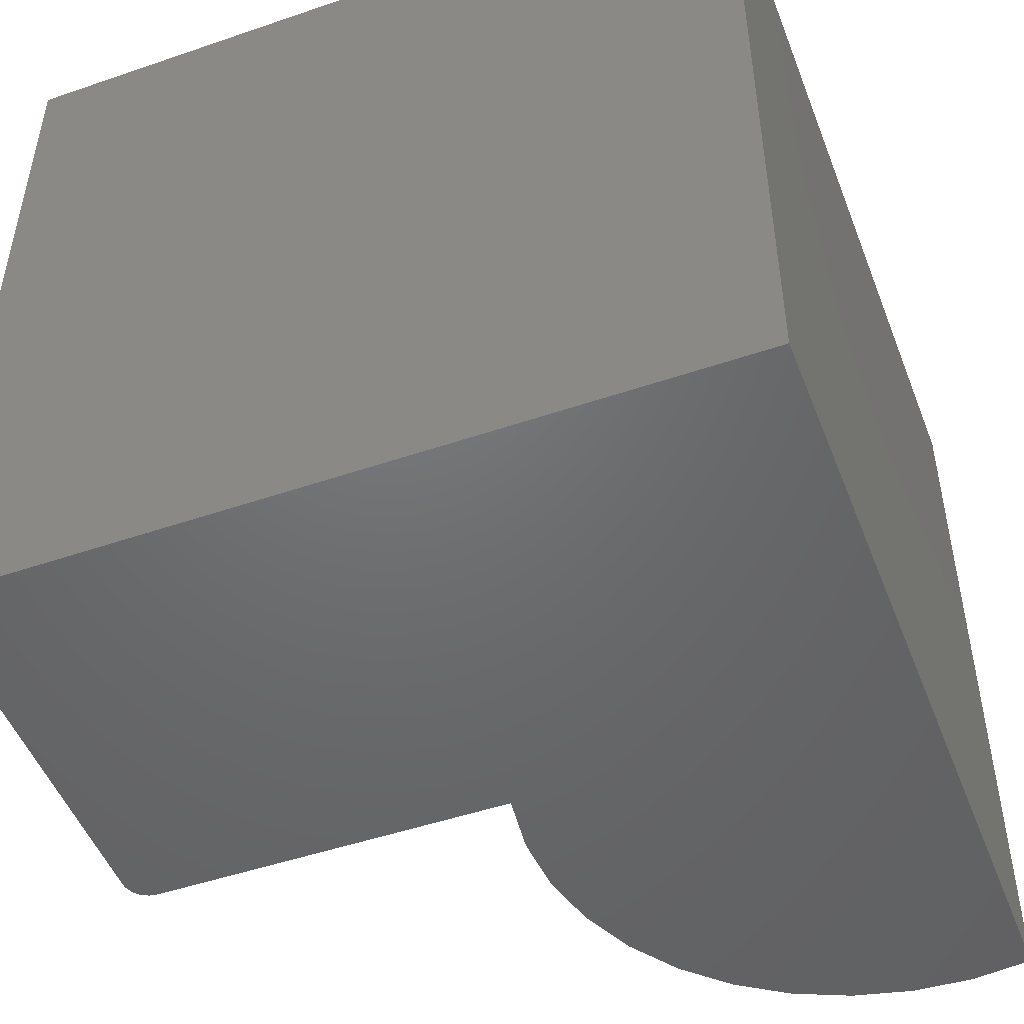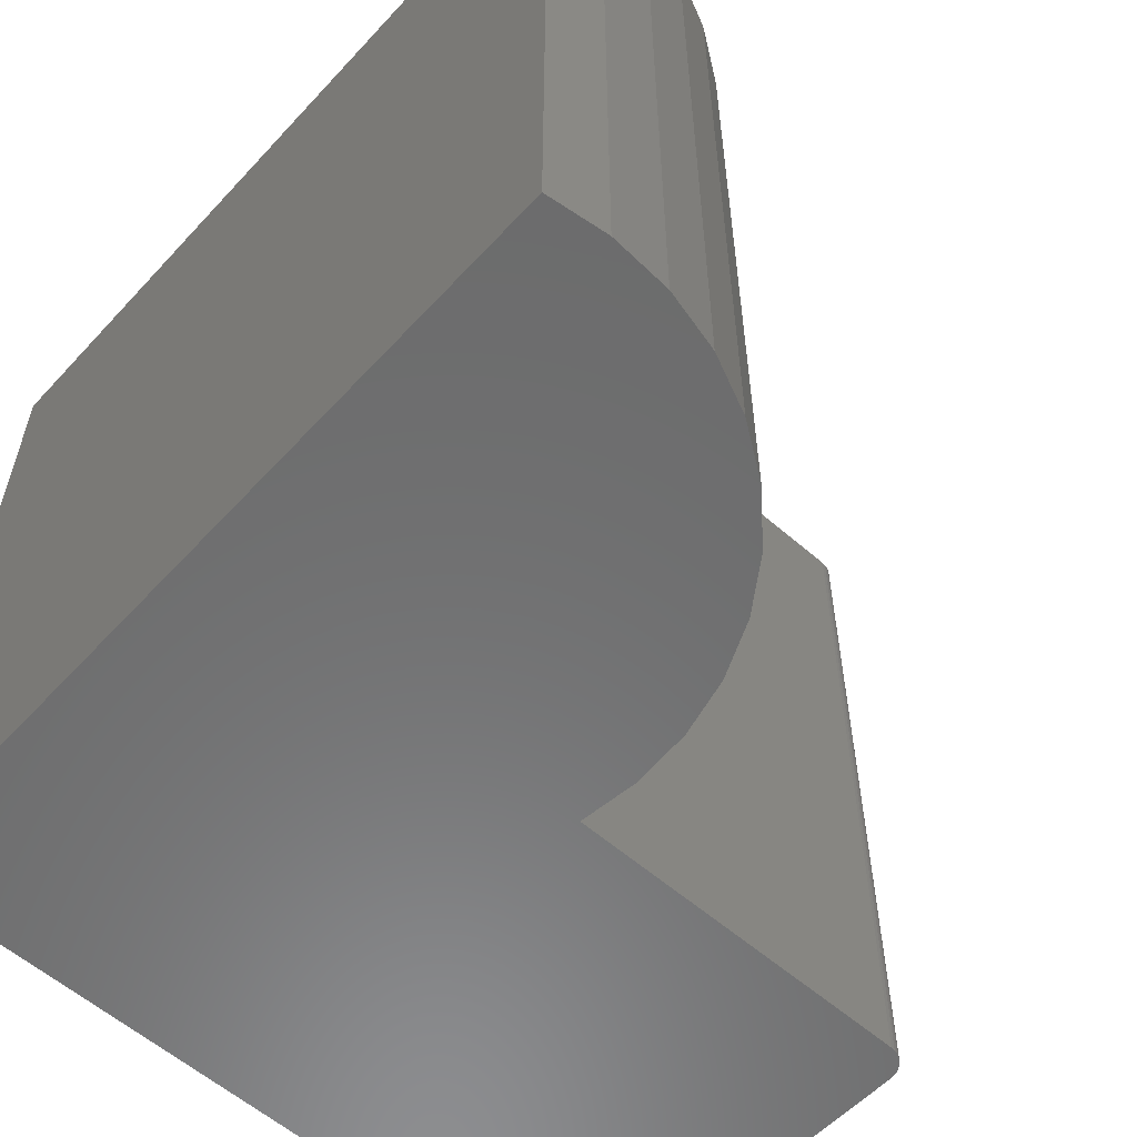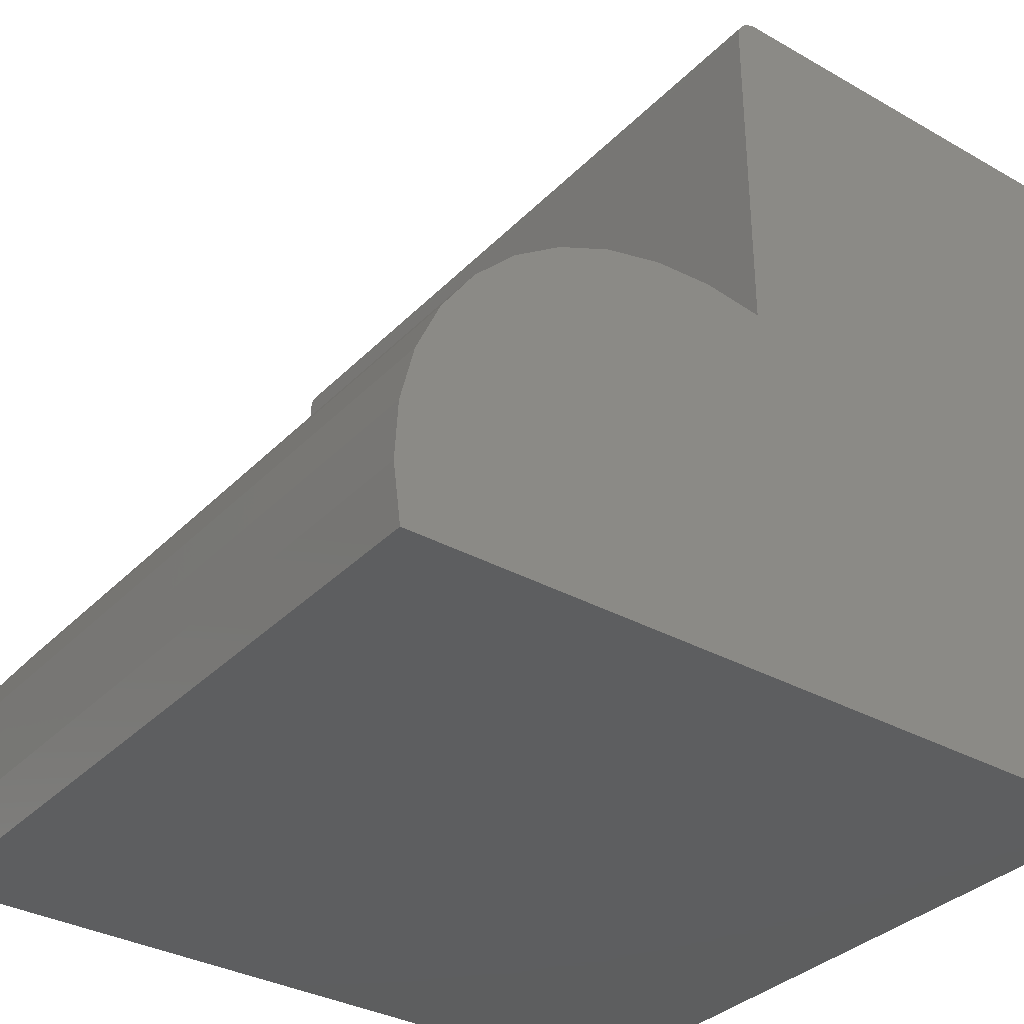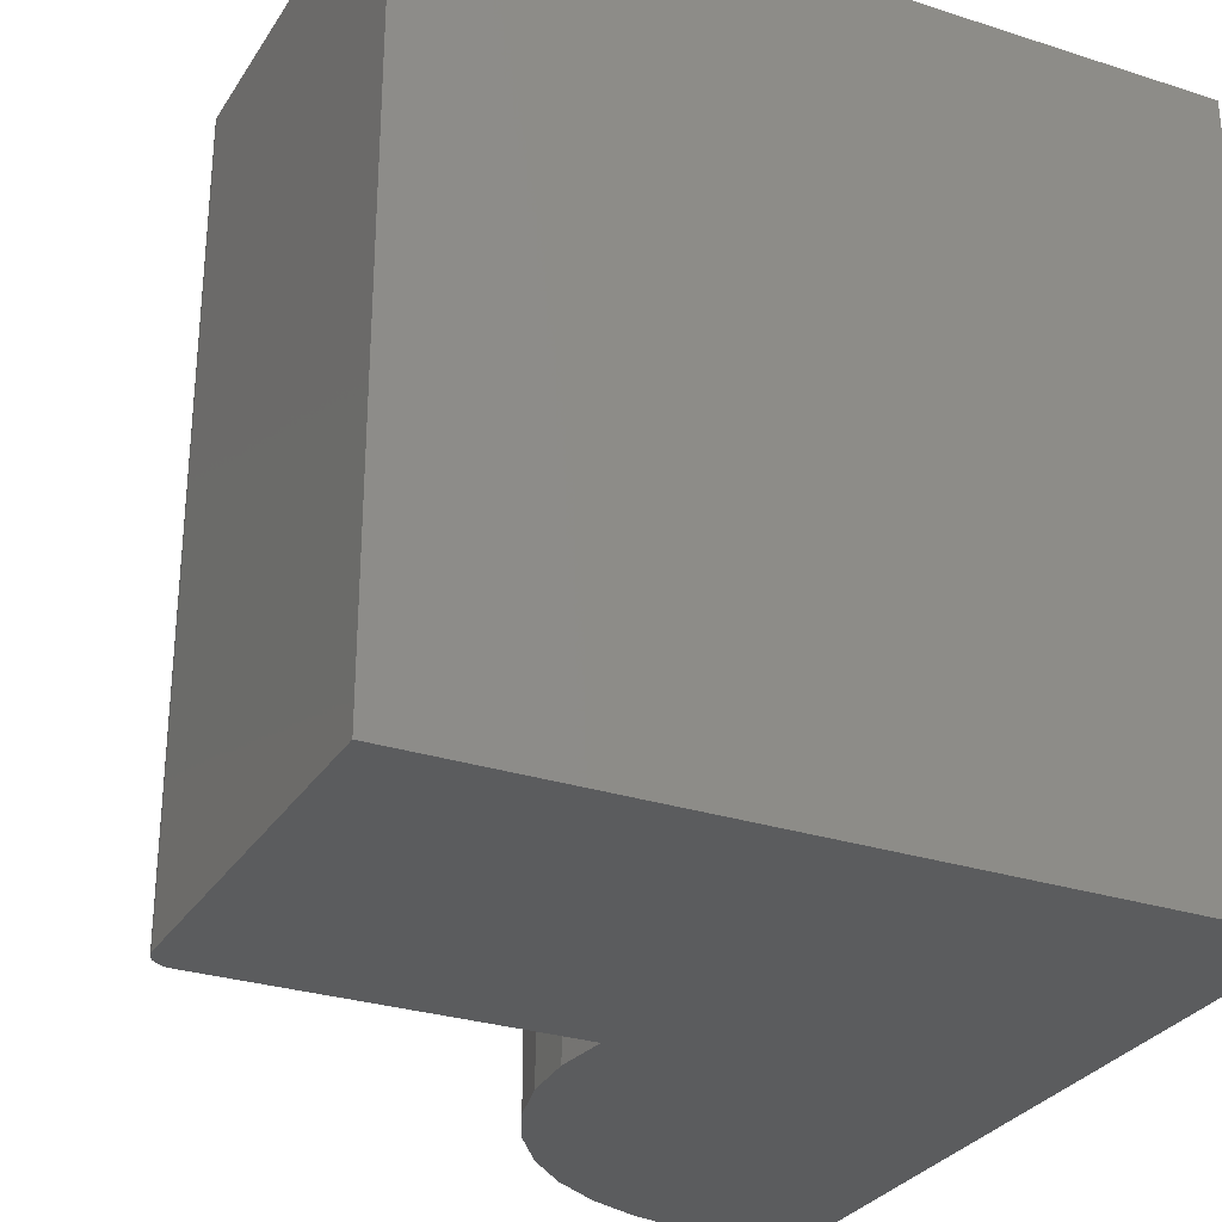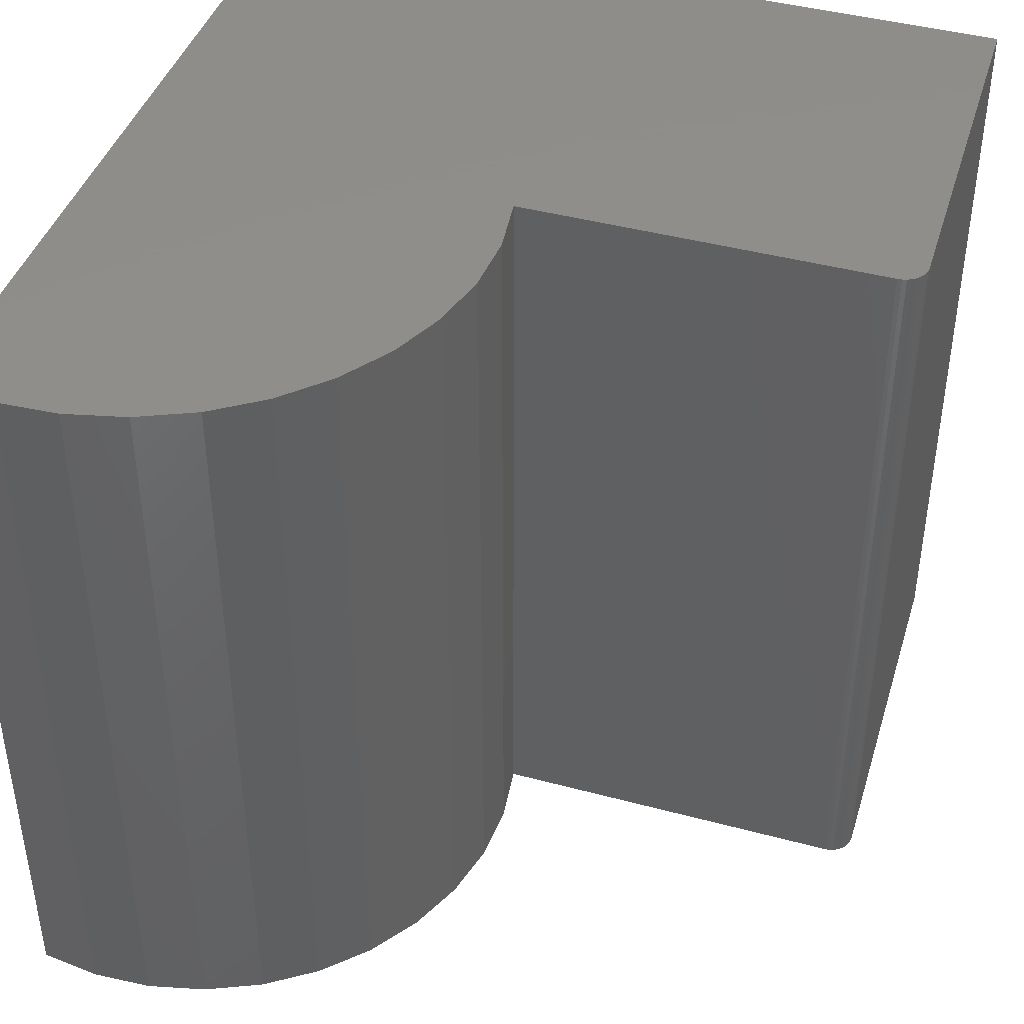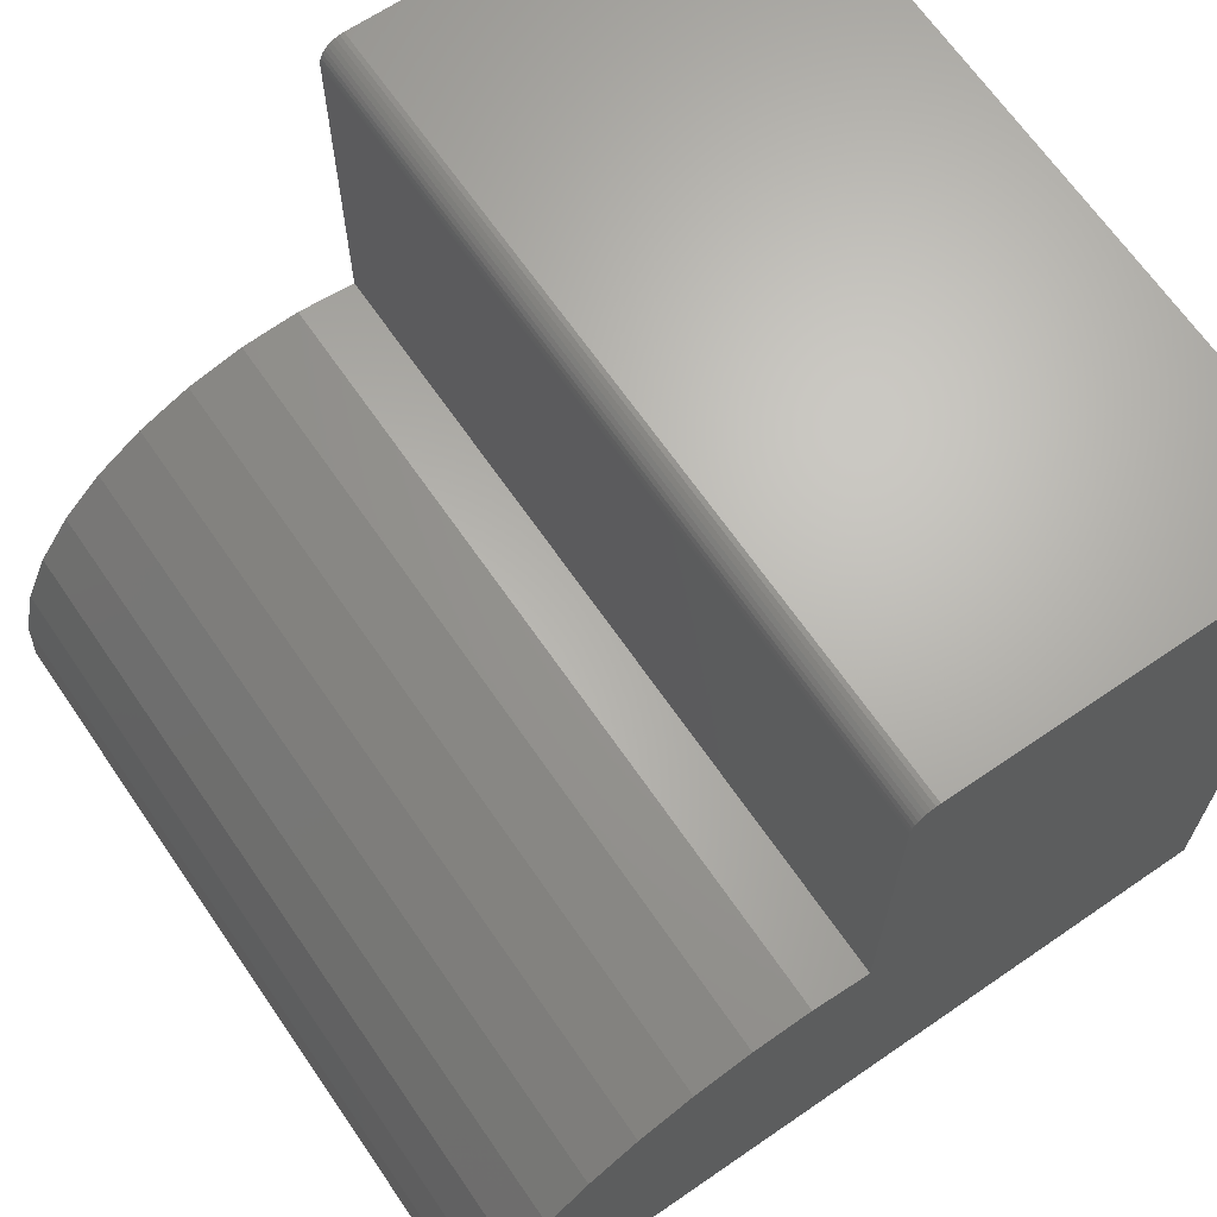
<metadata>
{"format":"stl","ext":"stl","renderer":"f3d","projection":"perspective","resolution":1024,"background":"white","views":[{"elev":-48.7,"azim":110.9,"up":"+Y"},{"elev":-58.1,"azim":-132.1,"up":"+Y"},{"elev":-34.0,"azim":-36.8,"up":"+Z"},{"elev":-29.2,"azim":64.6,"up":"+Y"},{"elev":42.7,"azim":-72.2,"up":"+Y"},{"elev":67.1,"azim":-34.6,"up":"+Z"}]}
</metadata>
<code>
# stl→obj: 48 verts, 92 faces
v -0.1255 -0.75 0.08544
v -0.2395 -0.75 0.08977
v -0.2951 -0.75 0.07635
v -0.1823 -0.75 0.09283
v -0.1016 -0.75 0.4513
v -0.1057 -0.75 0.451
v -0.1097 -0.75 0.45
v 0.2734 -0.75 0.4437
v -0.1135 -0.75 0.4483
v -0.1169 -0.75 0.446
v -0.1199 -0.75 0.4431
v -0.1223 -0.75 0.4397
v -0.124 -0.75 0.436
v -0.1251 -0.75 0.432
v -0.1255 -0.75 0.4279
v 0.2734 -0.75 -0.2891
v -0.3474 -0.75 0.05303
v -0.3946 -0.75 0.02057
v -0.4351 -0.75 -0.01992
v -0.4676 -0.75 -0.06711
v -0.4909 -0.75 -0.1194
v -0.5043 -0.75 -0.1751
v -0.5074 -0.75 -0.2323
v -0.5 -0.75 -0.2891
v -0.2951 1.087e-17 0.07635
v -0.2395 1.47e-17 0.08977
v -0.1255 4.158e-17 0.08544
v -0.1823 1.805e-17 0.09283
v -0.1097 6.269e-17 0.45
v -0.1057 6.297e-17 0.451
v -0.1016 6.322e-17 0.4513
v 0.2734 8.361e-17 0.4437
v 0.2734 4.293e-17 -0.2891
v -0.1255 6.059e-17 0.4279
v -0.1251 6.084e-17 0.432
v -0.124 6.112e-17 0.436
v -0.1223 6.142e-17 0.4397
v -0.1199 6.175e-17 0.4431
v -0.1169 6.207e-17 0.446
v -0.1135 6.239e-17 0.4483
v -0.5 0 -0.2891
v -0.5074 -1.805e-17 -0.2323
v -0.5043 -1.47e-17 -0.1751
v -0.4909 -1.087e-17 -0.1194
v -0.4676 -6.669e-18 -0.06711
v -0.4351 -2.248e-18 -0.01992
v -0.3946 2.248e-18 0.02057
v -0.3474 6.669e-18 0.05303
f 1 2 3
f 1 4 2
f 5 6 7
f 8 5 7
f 8 7 9
f 8 9 10
f 8 10 11
f 8 11 12
f 8 12 13
f 8 13 14
f 8 14 15
f 8 15 16
f 16 15 1
f 16 1 3
f 16 3 17
f 16 17 18
f 16 18 19
f 16 19 20
f 16 20 21
f 16 21 22
f 16 22 23
f 16 23 24
f 25 26 27
f 26 28 27
f 29 30 31
f 32 33 34
f 32 34 35
f 32 35 36
f 32 36 37
f 32 37 38
f 32 38 39
f 32 39 40
f 32 40 29
f 32 29 31
f 33 41 42
f 33 42 43
f 33 43 44
f 33 44 45
f 33 45 46
f 33 46 47
f 33 47 48
f 33 48 25
f 33 25 27
f 33 27 34
f 34 27 15
f 15 27 1
f 32 31 8
f 8 31 5
f 34 15 35
f 35 15 14
f 35 14 36
f 36 14 13
f 36 13 37
f 37 13 12
f 37 12 38
f 38 12 11
f 38 11 39
f 39 11 10
f 39 10 40
f 40 10 9
f 40 9 29
f 29 9 7
f 29 7 30
f 30 7 6
f 30 6 31
f 31 6 5
f 41 24 42
f 42 24 23
f 42 23 43
f 43 23 22
f 43 22 44
f 44 22 21
f 44 21 45
f 45 21 20
f 45 20 46
f 46 20 19
f 46 19 47
f 47 19 18
f 47 18 48
f 48 18 17
f 48 17 25
f 25 17 3
f 25 3 26
f 26 3 2
f 26 2 28
f 28 2 4
f 28 4 27
f 27 4 1
f 33 32 16
f 16 32 8
f 24 41 16
f 16 41 33

</code>
